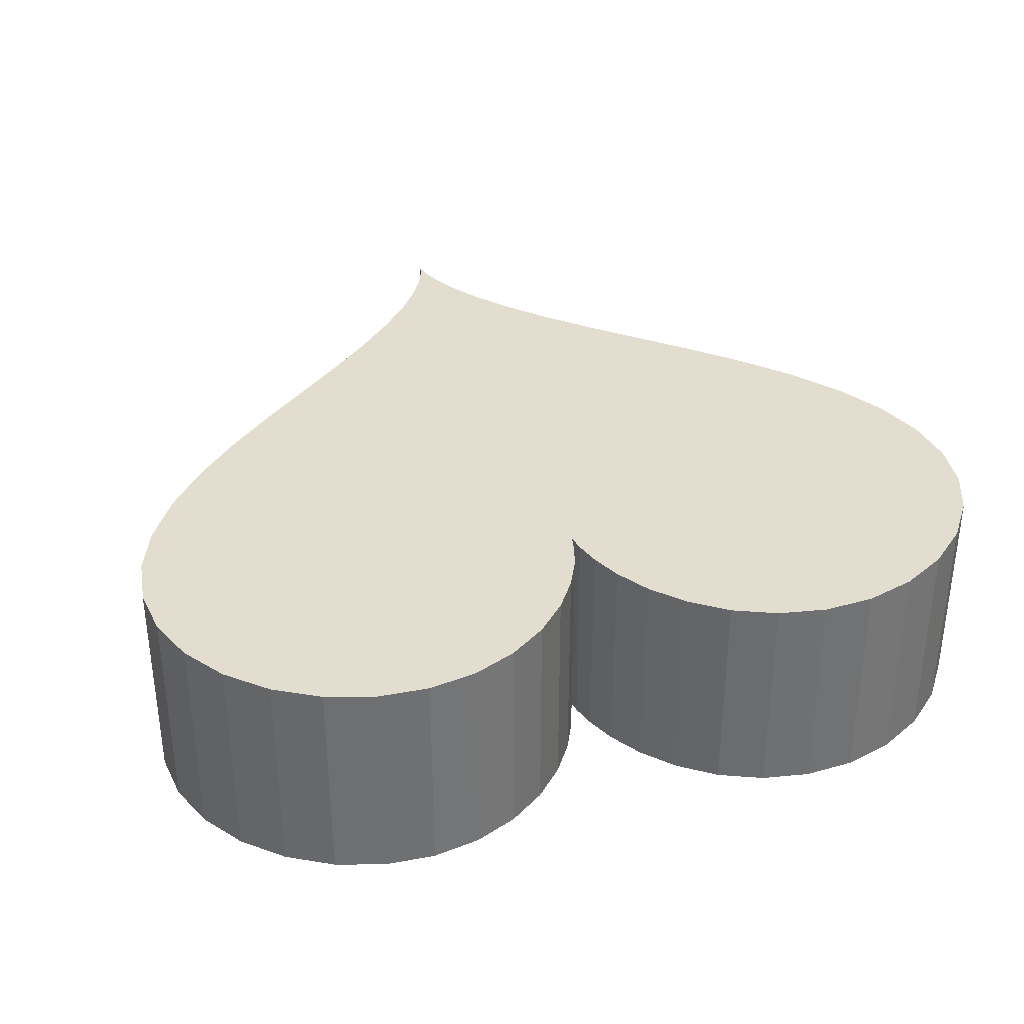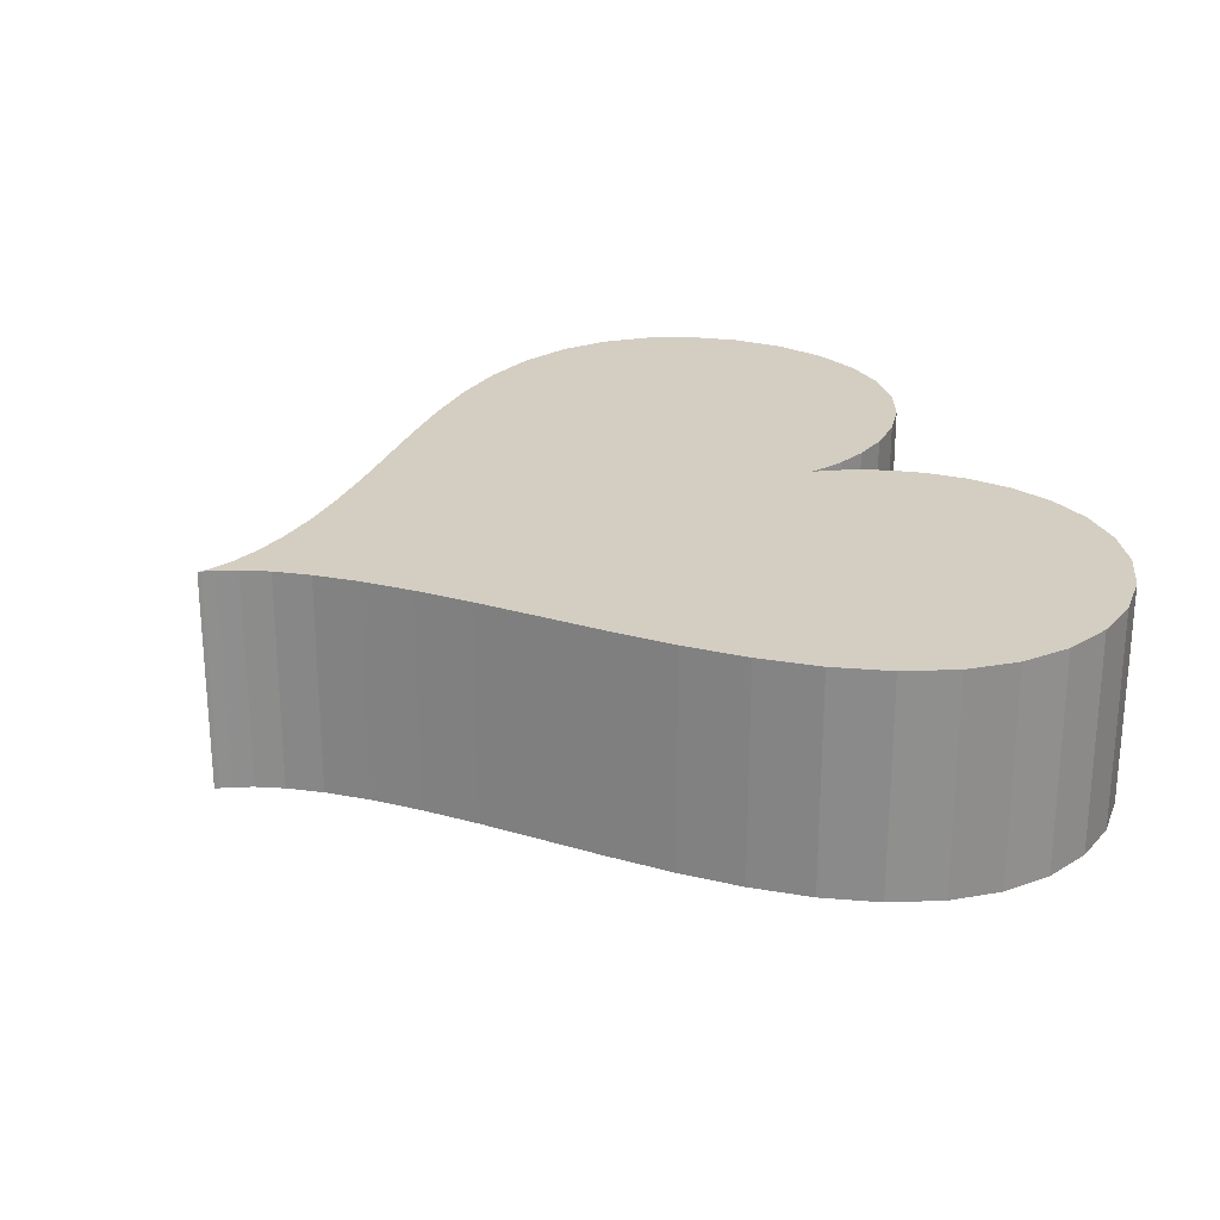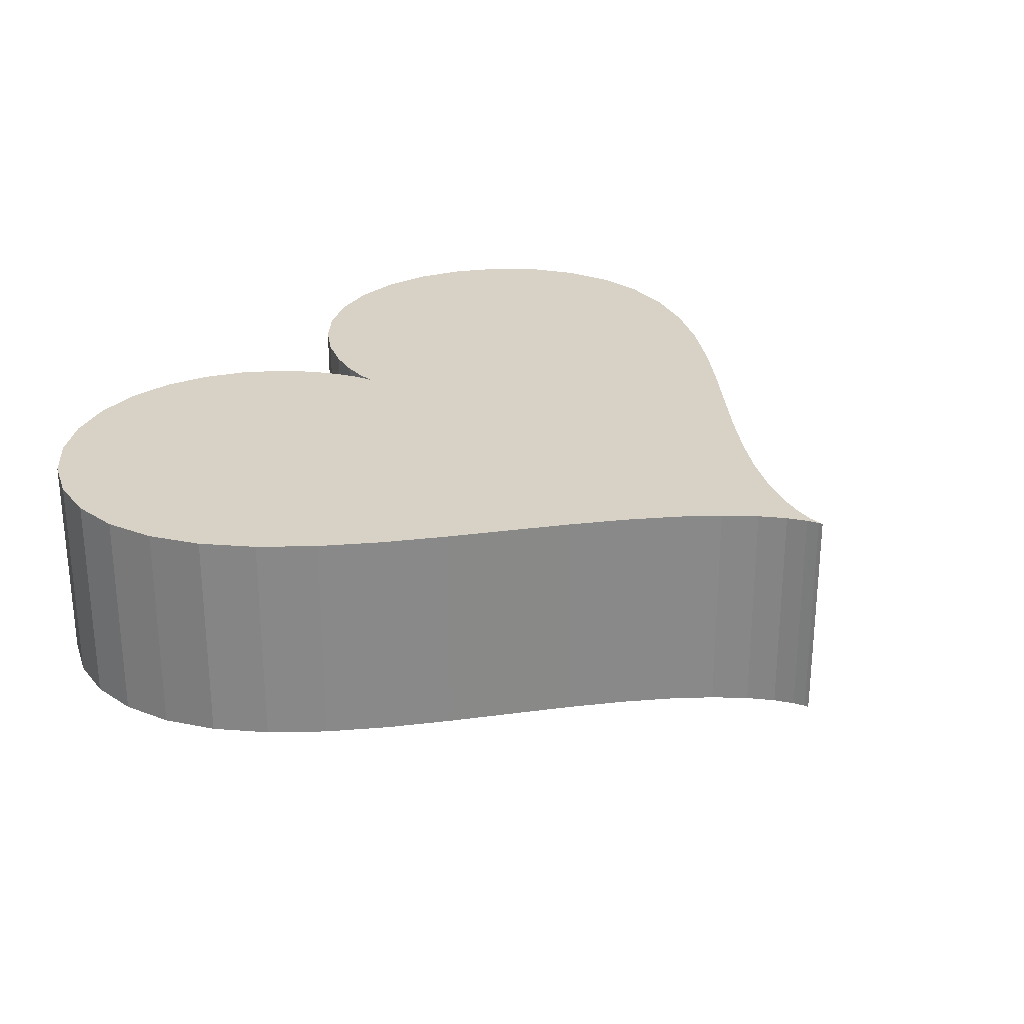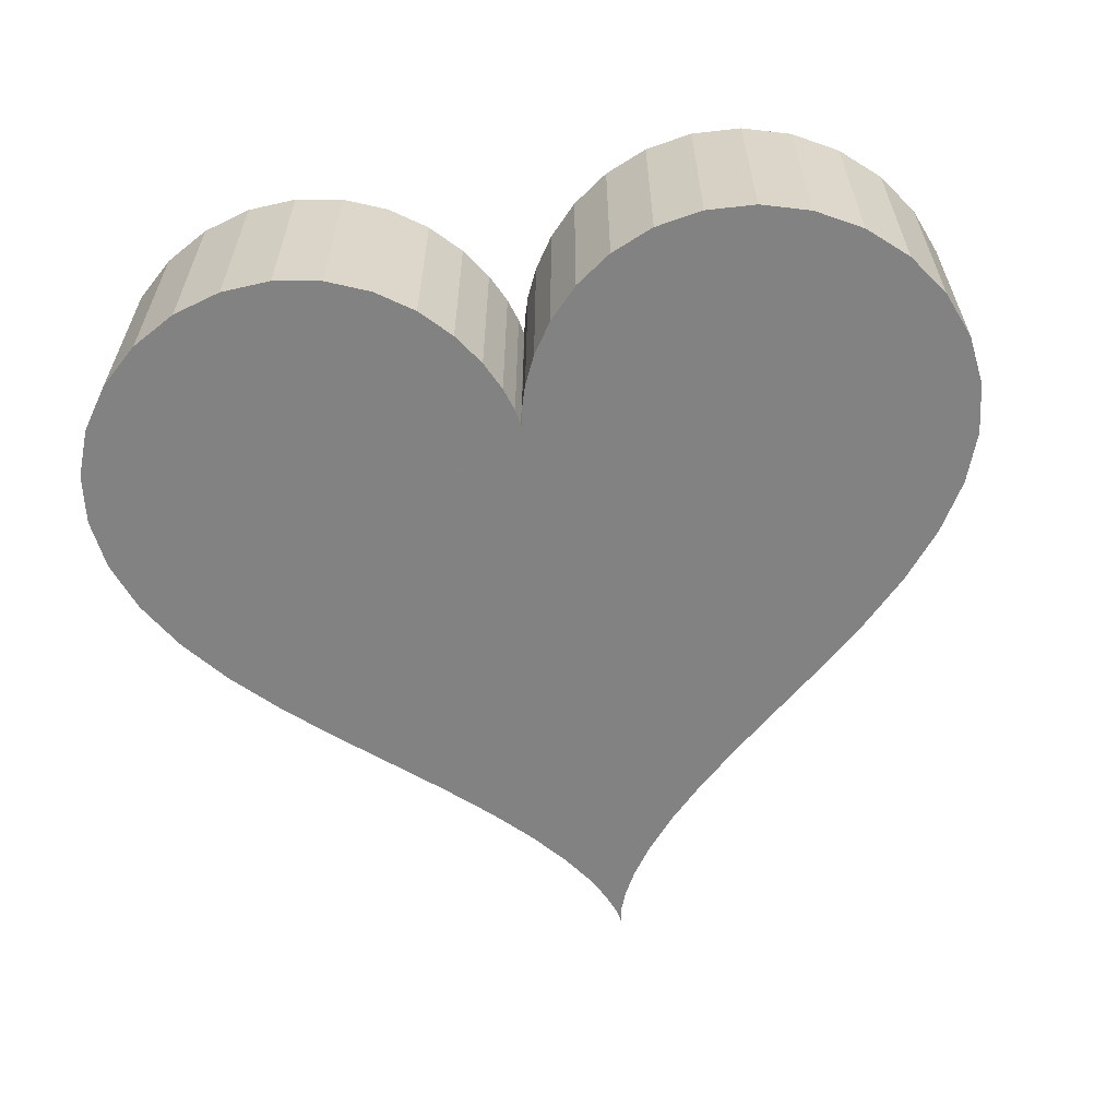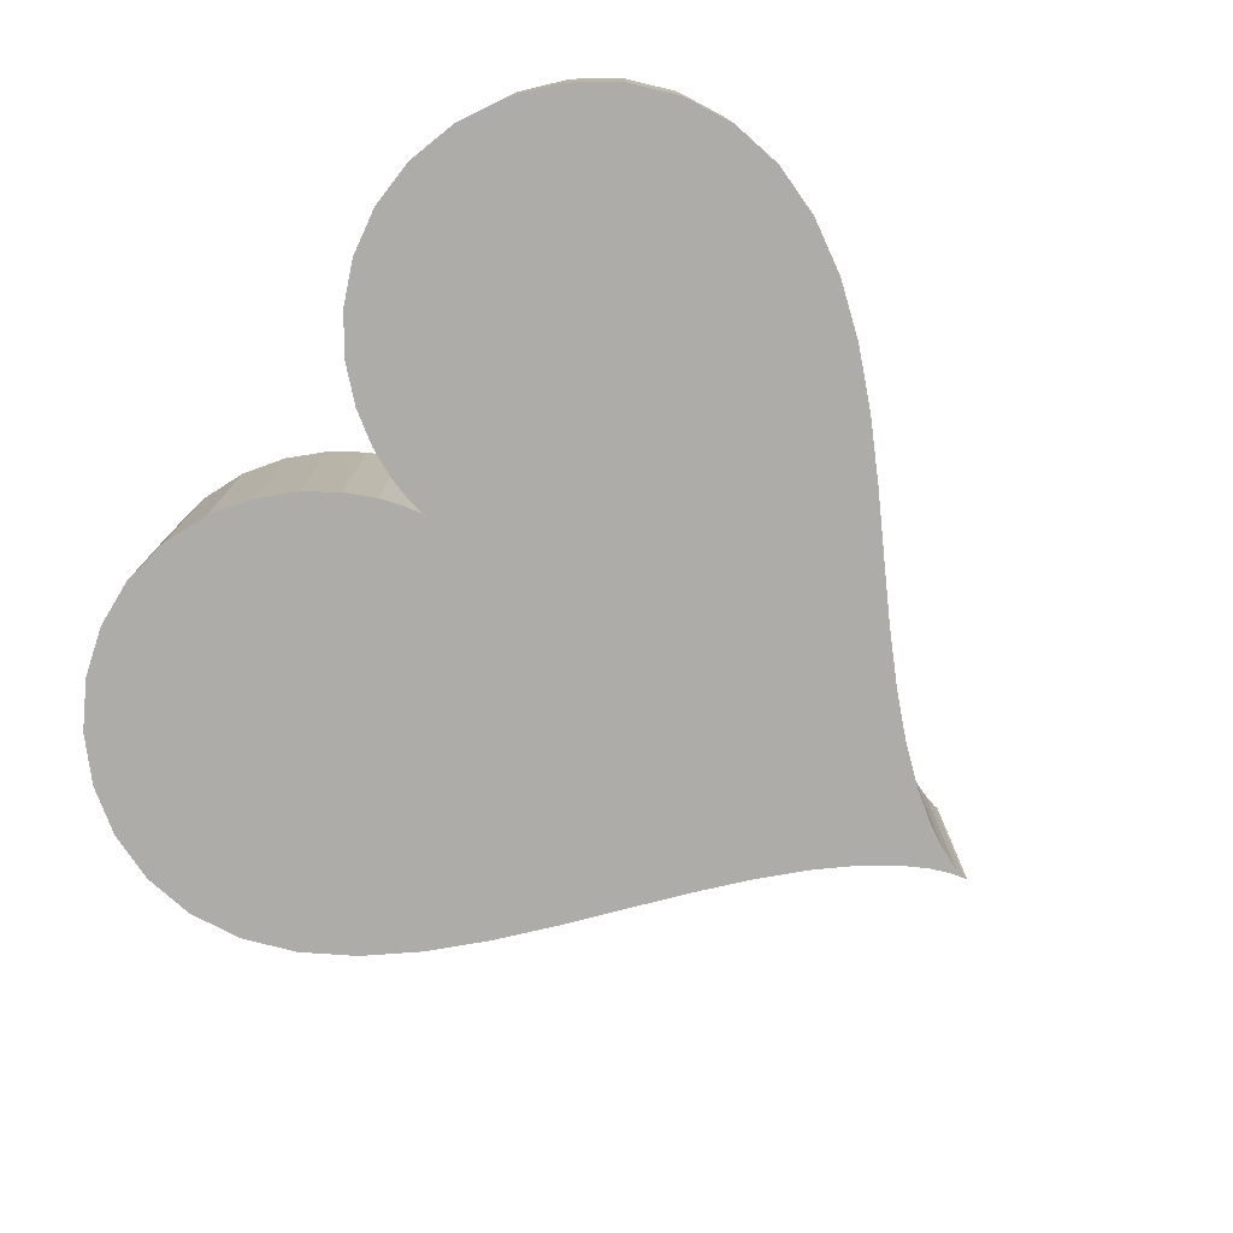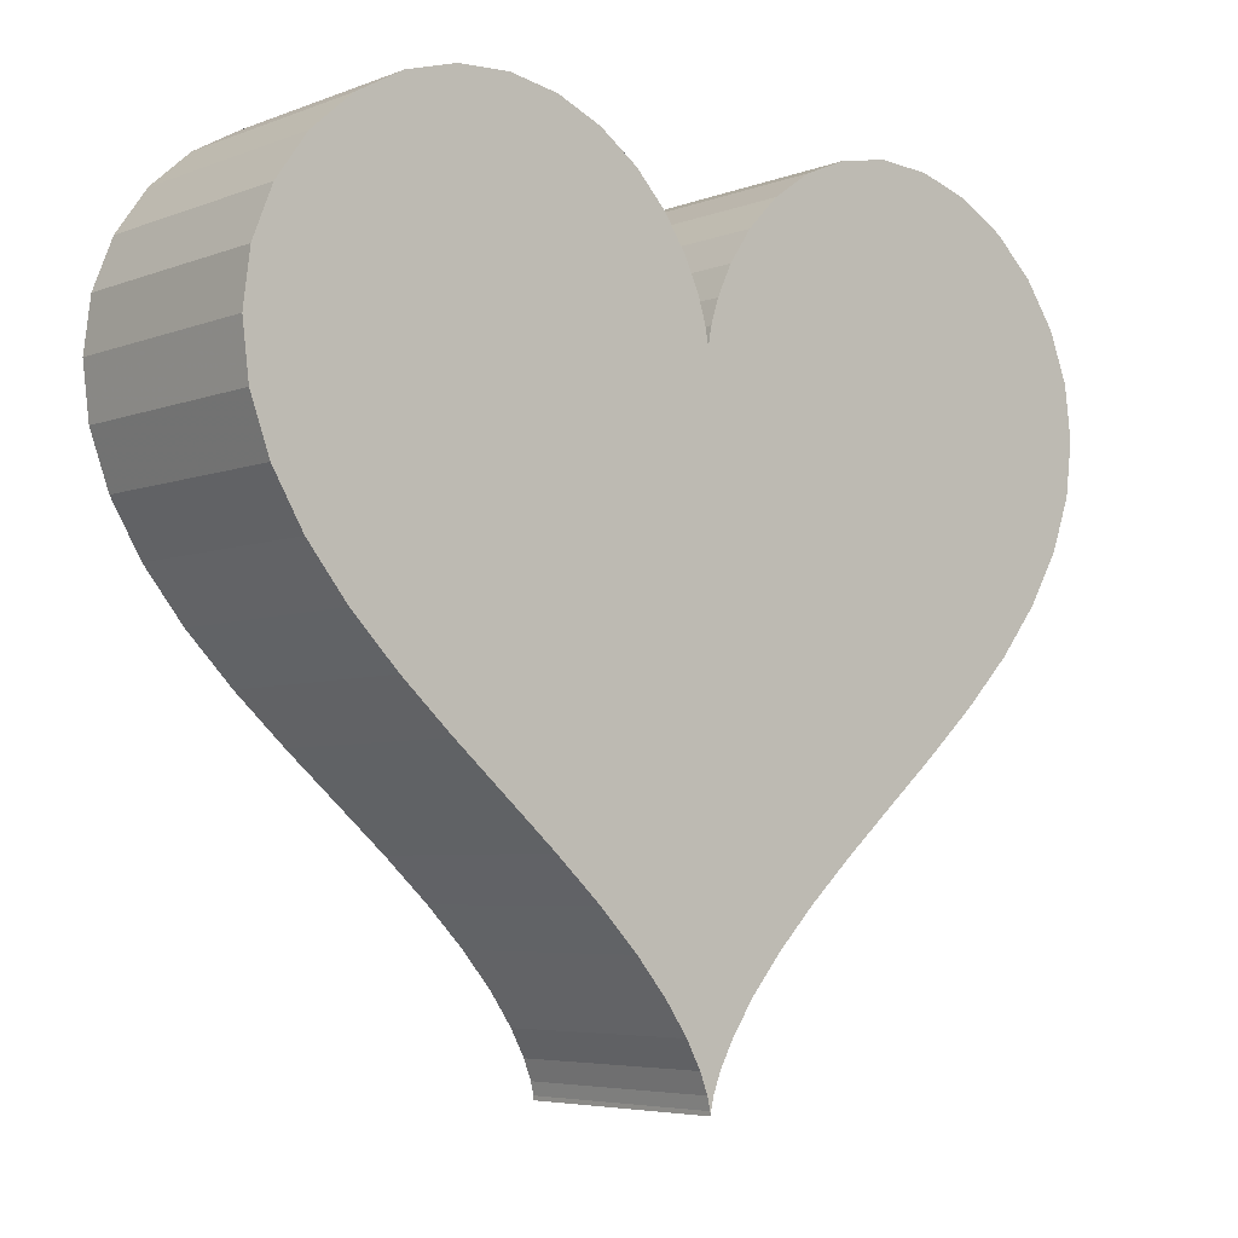
<metadata>
{"format":"obj","ext":"obj","renderer":"f3d","projection":"perspective","resolution":1024,"background":"white","views":[{"elev":35.5,"azim":162.9,"up":"+Z"},{"elev":25.1,"azim":67.0,"up":"+Z"},{"elev":27.2,"azim":-52.7,"up":"+Z"},{"elev":-60.9,"azim":-170.2,"up":"+Z"},{"elev":-76.8,"azim":-124.7,"up":"+Z"},{"elev":-5.4,"azim":139.5,"up":"+Y"}]}
</metadata>
<code>
v 0 0.25 0.2
v 0.00075 0.2598 0.2
v 0.00594 0.288 0.2
v 0.01957 0.3316 0.2
v 0.04483 0.3855 0.2
v 0.0838 0.4437 0.2
v 0.1372 0.4996 0.2
v 0.2042 0.547 0.2
v 0.2828 0.5803 0.2
v 0.3695 0.5955 0.2
v 0.4599 0.5902 0.2
v 0.5488 0.5639 0.2
v 0.6309 0.5179 0.2
v 0.701 0.4547 0.2
v 0.7548 0.378 0.2
v 0.7885 0.2917 0.2
v 0.8 0.2 0.2
v 0.7885 0.1063 0.2
v 0.7548 0.01325 0.2
v 0.701 -0.07725 0.2
v 0.6309 -0.1644 0.2
v 0.5488 -0.2479 0.2
v 0.4599 -0.3282 0.2
v 0.3695 -0.4056 0.2
v 0.2828 -0.4803 0.2
v 0.2042 -0.5522 0.2
v 0.1372 -0.6203 0.2
v 0.0838 -0.6832 0.2
v 0.04483 -0.739 0.2
v 0.01957 -0.7856 0.2
v 0.00594 -0.8207 0.2
v 0.00075 -0.8426 0.2
v 0 -0.85 0.2
v -0.00075 -0.8426 0.2
v -0.00594 -0.8207 0.2
v -0.01957 -0.7856 0.2
v -0.04483 -0.739 0.2
v -0.0838 -0.6832 0.2
v -0.1372 -0.6203 0.2
v -0.2042 -0.5522 0.2
v -0.2828 -0.4803 0.2
v -0.3695 -0.4056 0.2
v -0.4599 -0.3282 0.2
v -0.5488 -0.2479 0.2
v -0.6309 -0.1644 0.2
v -0.701 -0.07725 0.2
v -0.7548 0.01325 0.2
v -0.7885 0.1063 0.2
v -0.8 0.2 0.2
v -0.7885 0.2917 0.2
v -0.7548 0.378 0.2
v -0.701 0.4547 0.2
v -0.6309 0.5179 0.2
v -0.5488 0.5639 0.2
v -0.4599 0.5902 0.2
v -0.3695 0.5955 0.2
v -0.2828 0.5803 0.2
v -0.2042 0.547 0.2
v -0.1372 0.4996 0.2
v -0.0838 0.4437 0.2
v -0.04483 0.3855 0.2
v -0.01957 0.3316 0.2
v -0.00594 0.288 0.2
v -0.00075 0.2598 0.2
v 0 0.25 -0.2
v 0.00075 0.2598 -0.2
v 0.00594 0.288 -0.2
v 0.01957 0.3316 -0.2
v 0.04483 0.3855 -0.2
v 0.0838 0.4437 -0.2
v 0.1372 0.4996 -0.2
v 0.2042 0.547 -0.2
v 0.2828 0.5803 -0.2
v 0.3695 0.5955 -0.2
v 0.4599 0.5902 -0.2
v 0.5488 0.5639 -0.2
v 0.6309 0.5179 -0.2
v 0.701 0.4547 -0.2
v 0.7548 0.378 -0.2
v 0.7885 0.2917 -0.2
v 0.8 0.2 -0.2
v 0.7885 0.1063 -0.2
v 0.7548 0.01325 -0.2
v 0.701 -0.07725 -0.2
v 0.6309 -0.1644 -0.2
v 0.5488 -0.2479 -0.2
v 0.4599 -0.3282 -0.2
v 0.3695 -0.4056 -0.2
v 0.2828 -0.4803 -0.2
v 0.2042 -0.5522 -0.2
v 0.1372 -0.6203 -0.2
v 0.0838 -0.6832 -0.2
v 0.04483 -0.739 -0.2
v 0.01957 -0.7856 -0.2
v 0.00594 -0.8207 -0.2
v 0.00075 -0.8426 -0.2
v 0 -0.85 -0.2
v -0.00075 -0.8426 -0.2
v -0.00594 -0.8207 -0.2
v -0.01957 -0.7856 -0.2
v -0.04483 -0.739 -0.2
v -0.0838 -0.6832 -0.2
v -0.1372 -0.6203 -0.2
v -0.2042 -0.5522 -0.2
v -0.2828 -0.4803 -0.2
v -0.3695 -0.4056 -0.2
v -0.4599 -0.3282 -0.2
v -0.5488 -0.2479 -0.2
v -0.6309 -0.1644 -0.2
v -0.701 -0.07725 -0.2
v -0.7548 0.01325 -0.2
v -0.7885 0.1063 -0.2
v -0.8 0.2 -0.2
v -0.7885 0.2917 -0.2
v -0.7548 0.378 -0.2
v -0.701 0.4547 -0.2
v -0.6309 0.5179 -0.2
v -0.5488 0.5639 -0.2
v -0.4599 0.5902 -0.2
v -0.3695 0.5955 -0.2
v -0.2828 0.5803 -0.2
v -0.2042 0.547 -0.2
v -0.1372 0.4996 -0.2
v -0.0838 0.4437 -0.2
v -0.04483 0.3855 -0.2
v -0.01957 0.3316 -0.2
v -0.00594 0.288 -0.2
v -0.00075 0.2598 -0.2
v 0 0 0.2
v 0 0 -0.2
f 1 2 129
f 2 3 129
f 3 4 129
f 4 5 129
f 5 6 129
f 6 7 129
f 7 8 129
f 8 9 129
f 9 10 129
f 10 11 129
f 11 12 129
f 12 13 129
f 13 14 129
f 14 15 129
f 15 16 129
f 16 17 129
f 17 18 129
f 18 19 129
f 19 20 129
f 20 21 129
f 21 22 129
f 22 23 129
f 23 24 129
f 24 25 129
f 25 26 129
f 26 27 129
f 27 28 129
f 28 29 129
f 29 30 129
f 30 31 129
f 31 32 129
f 32 33 129
f 33 34 129
f 34 35 129
f 35 36 129
f 36 37 129
f 37 38 129
f 38 39 129
f 39 40 129
f 40 41 129
f 41 42 129
f 42 43 129
f 43 44 129
f 44 45 129
f 45 46 129
f 46 47 129
f 47 48 129
f 48 49 129
f 49 50 129
f 50 51 129
f 51 52 129
f 52 53 129
f 53 54 129
f 54 55 129
f 55 56 129
f 56 57 129
f 57 58 129
f 58 59 129
f 59 60 129
f 60 61 129
f 61 62 129
f 62 63 129
f 63 64 129
f 64 1 129
f 66 65 130
f 67 66 130
f 68 67 130
f 69 68 130
f 70 69 130
f 71 70 130
f 72 71 130
f 73 72 130
f 74 73 130
f 75 74 130
f 76 75 130
f 77 76 130
f 78 77 130
f 79 78 130
f 80 79 130
f 81 80 130
f 82 81 130
f 83 82 130
f 84 83 130
f 85 84 130
f 86 85 130
f 87 86 130
f 88 87 130
f 89 88 130
f 90 89 130
f 91 90 130
f 92 91 130
f 93 92 130
f 94 93 130
f 95 94 130
f 96 95 130
f 97 96 130
f 98 97 130
f 99 98 130
f 100 99 130
f 101 100 130
f 102 101 130
f 103 102 130
f 104 103 130
f 105 104 130
f 106 105 130
f 107 106 130
f 108 107 130
f 109 108 130
f 110 109 130
f 111 110 130
f 112 111 130
f 113 112 130
f 114 113 130
f 115 114 130
f 116 115 130
f 117 116 130
f 118 117 130
f 119 118 130
f 120 119 130
f 121 120 130
f 122 121 130
f 123 122 130
f 124 123 130
f 125 124 130
f 126 125 130
f 127 126 130
f 128 127 130
f 65 128 130
f 1 2 66
f 1 66 65
f 2 3 67
f 2 67 66
f 3 4 68
f 3 68 67
f 4 5 69
f 4 69 68
f 5 6 70
f 5 70 69
f 6 7 71
f 6 71 70
f 7 8 72
f 7 72 71
f 8 9 73
f 8 73 72
f 9 10 74
f 9 74 73
f 10 11 75
f 10 75 74
f 11 12 76
f 11 76 75
f 12 13 77
f 12 77 76
f 13 14 78
f 13 78 77
f 14 15 79
f 14 79 78
f 15 16 80
f 15 80 79
f 16 17 81
f 16 81 80
f 17 18 82
f 17 82 81
f 18 19 83
f 18 83 82
f 19 20 84
f 19 84 83
f 20 21 85
f 20 85 84
f 21 22 86
f 21 86 85
f 22 23 87
f 22 87 86
f 23 24 88
f 23 88 87
f 24 25 89
f 24 89 88
f 25 26 90
f 25 90 89
f 26 27 91
f 26 91 90
f 27 28 92
f 27 92 91
f 28 29 93
f 28 93 92
f 29 30 94
f 29 94 93
f 30 31 95
f 30 95 94
f 31 32 96
f 31 96 95
f 32 33 97
f 32 97 96
f 33 34 98
f 33 98 97
f 34 35 99
f 34 99 98
f 35 36 100
f 35 100 99
f 36 37 101
f 36 101 100
f 37 38 102
f 37 102 101
f 38 39 103
f 38 103 102
f 39 40 104
f 39 104 103
f 40 41 105
f 40 105 104
f 41 42 106
f 41 106 105
f 42 43 107
f 42 107 106
f 43 44 108
f 43 108 107
f 44 45 109
f 44 109 108
f 45 46 110
f 45 110 109
f 46 47 111
f 46 111 110
f 47 48 112
f 47 112 111
f 48 49 113
f 48 113 112
f 49 50 114
f 49 114 113
f 50 51 115
f 50 115 114
f 51 52 116
f 51 116 115
f 52 53 117
f 52 117 116
f 53 54 118
f 53 118 117
f 54 55 119
f 54 119 118
f 55 56 120
f 55 120 119
f 56 57 121
f 56 121 120
f 57 58 122
f 57 122 121
f 58 59 123
f 58 123 122
f 59 60 124
f 59 124 123
f 60 61 125
f 60 125 124
f 61 62 126
f 61 126 125
f 62 63 127
f 62 127 126
f 63 64 128
f 63 128 127
f 64 1 65
f 64 65 128

</code>
